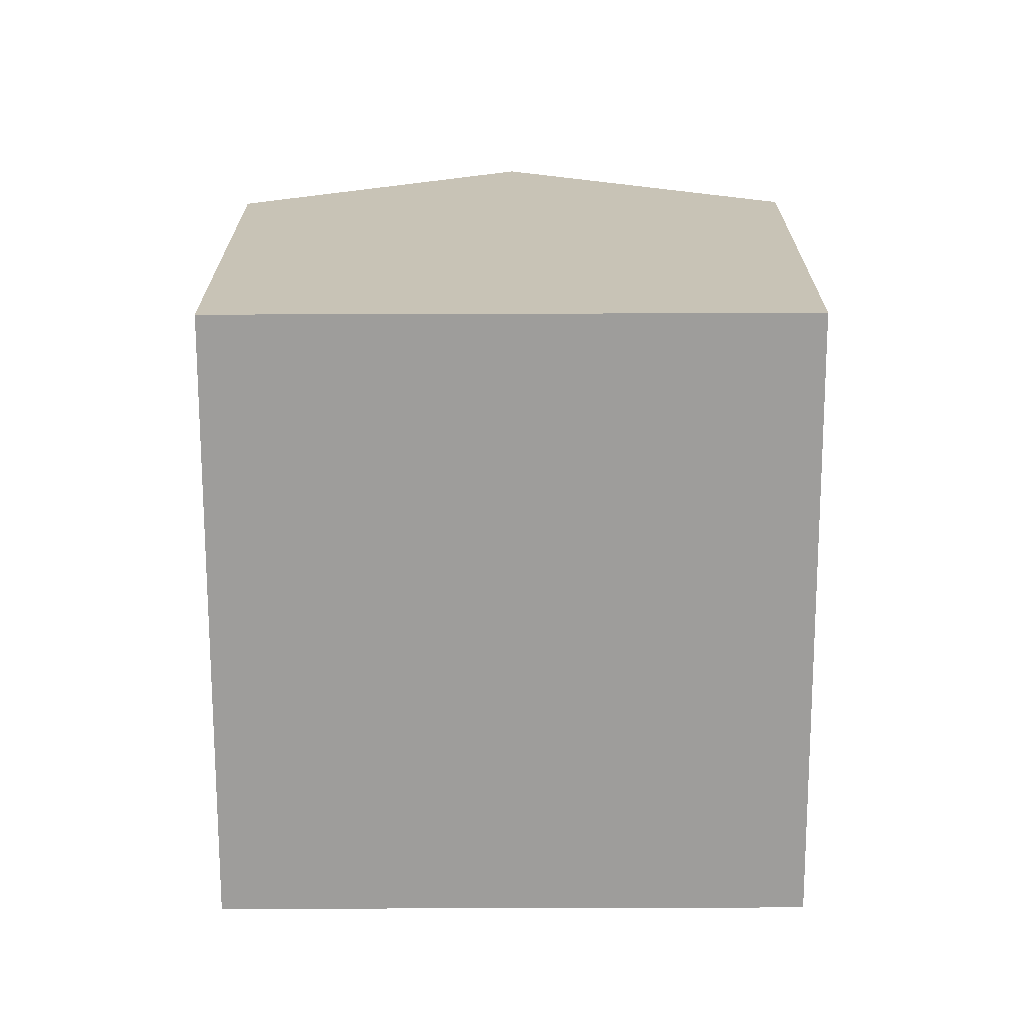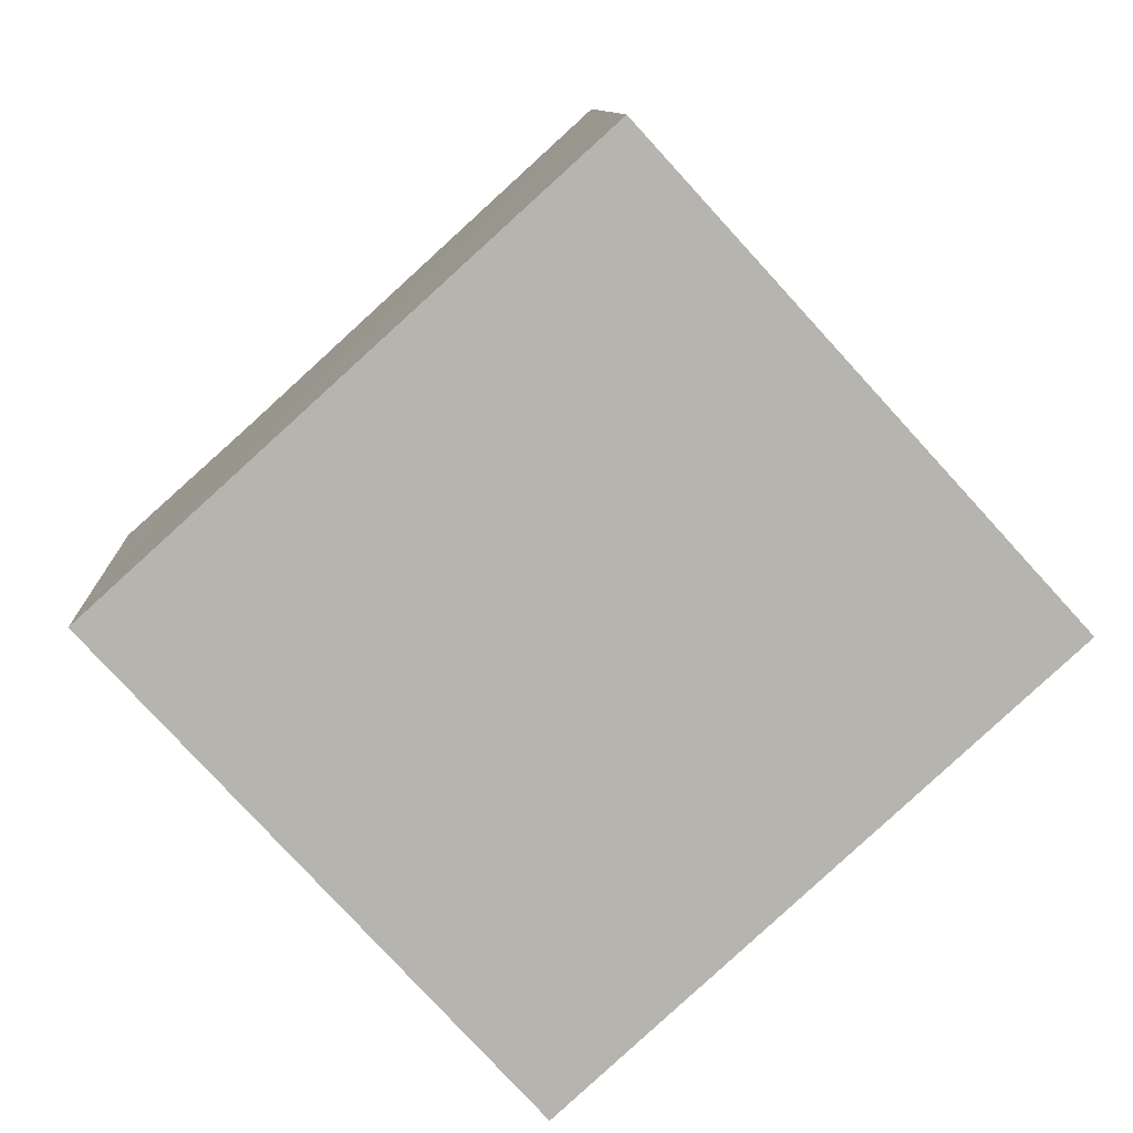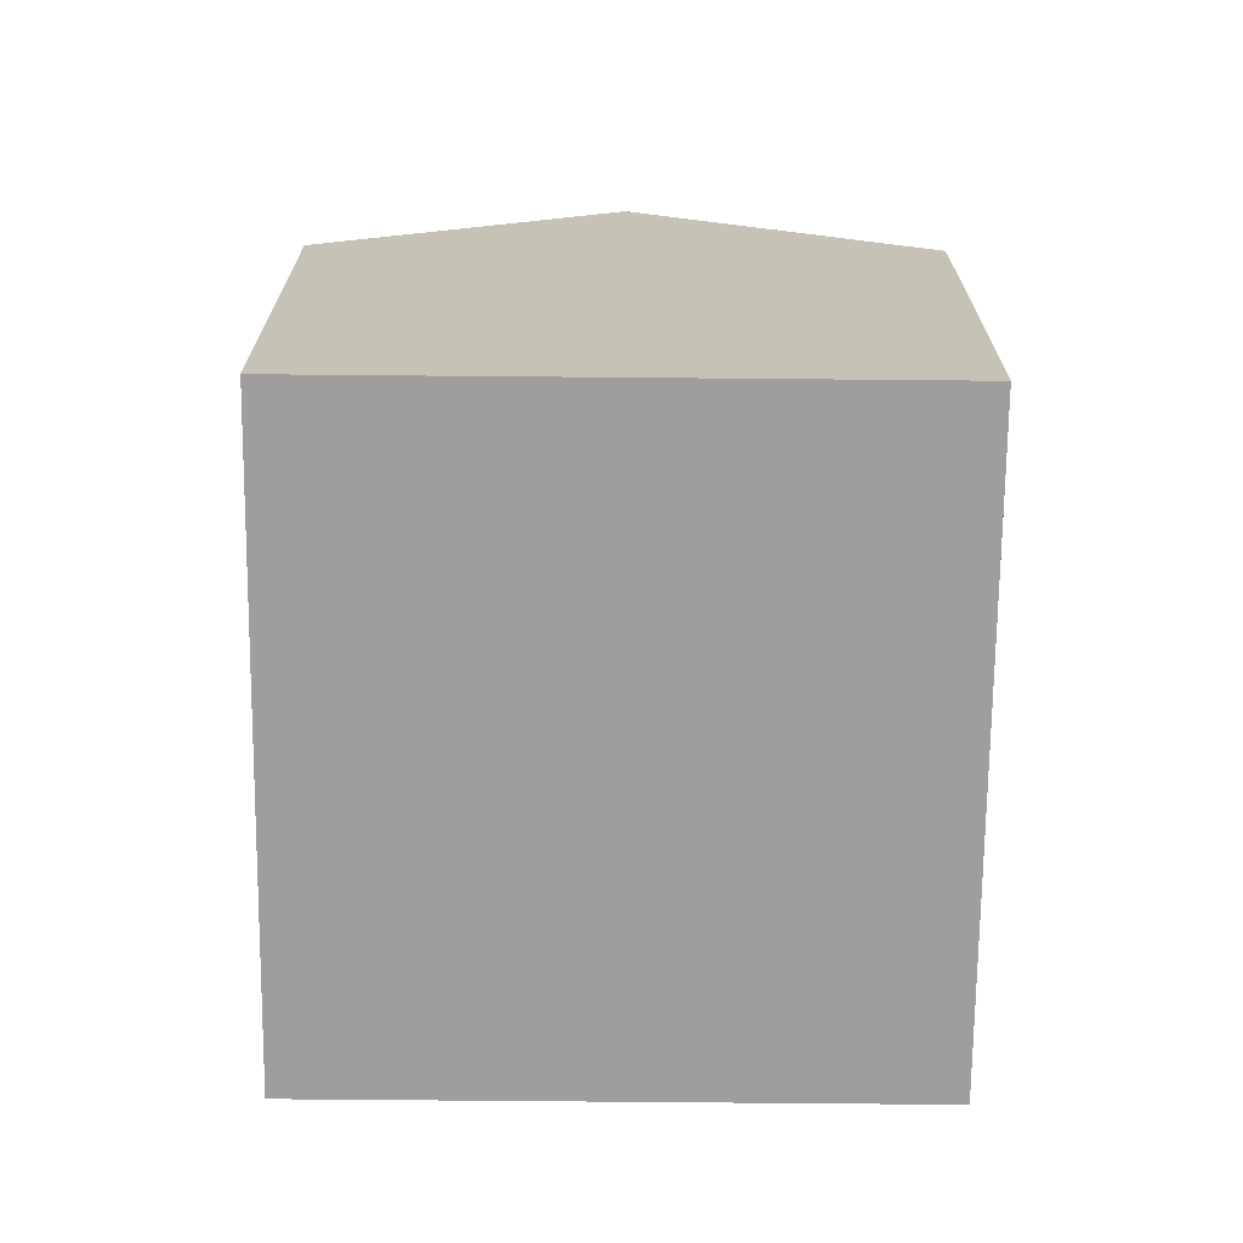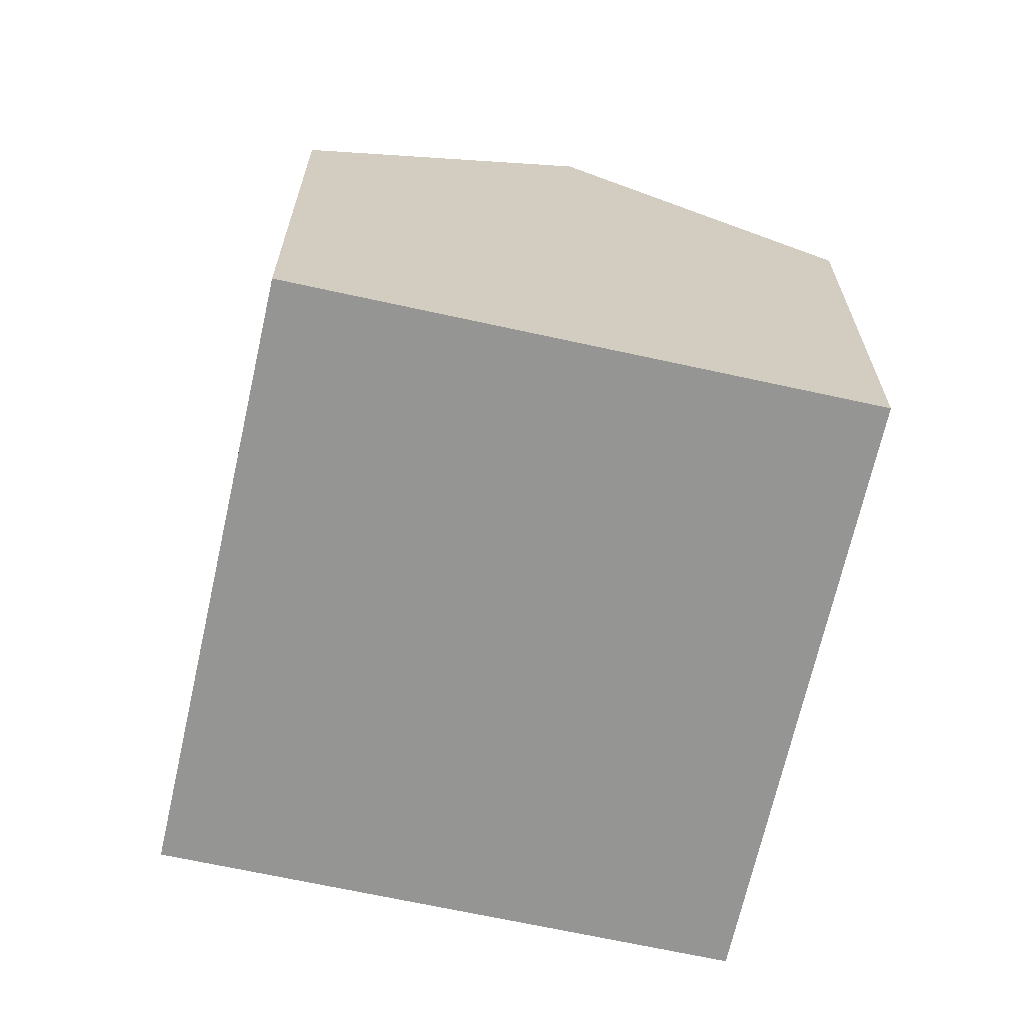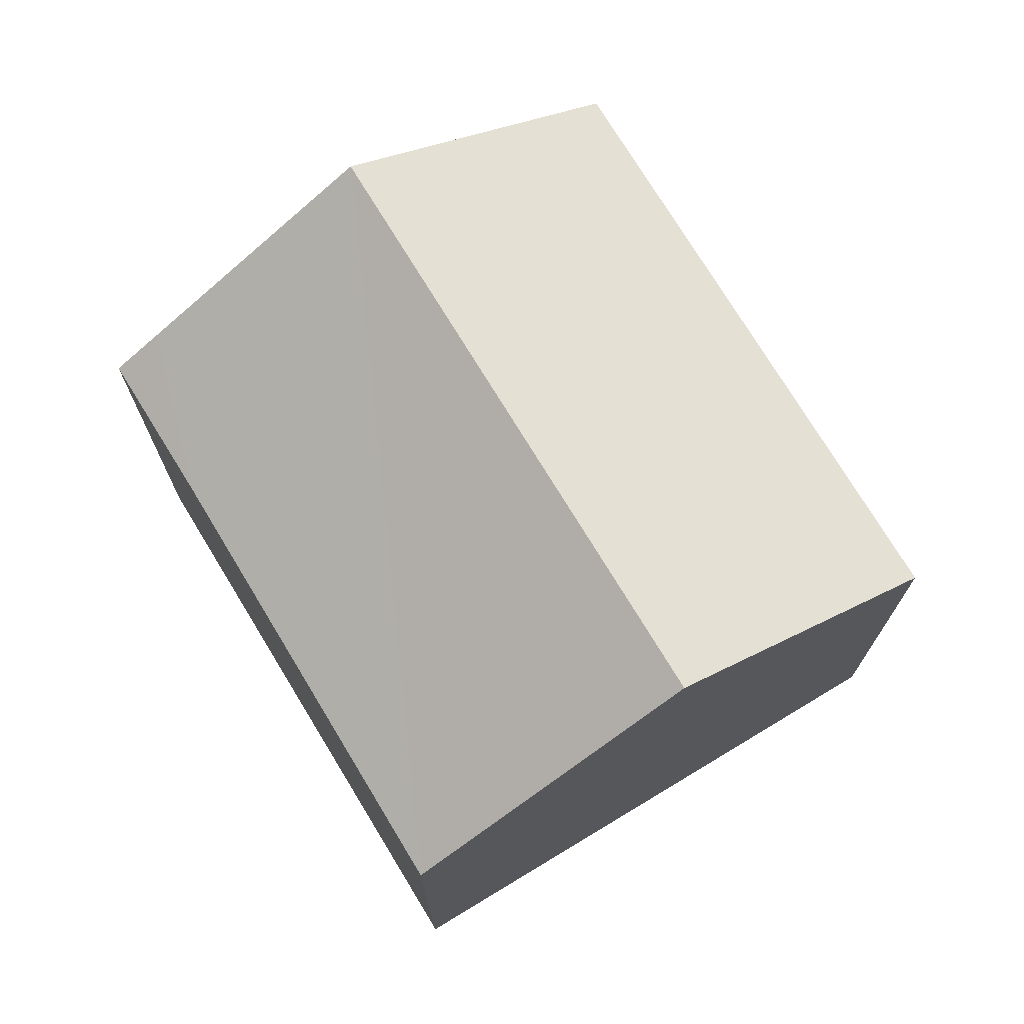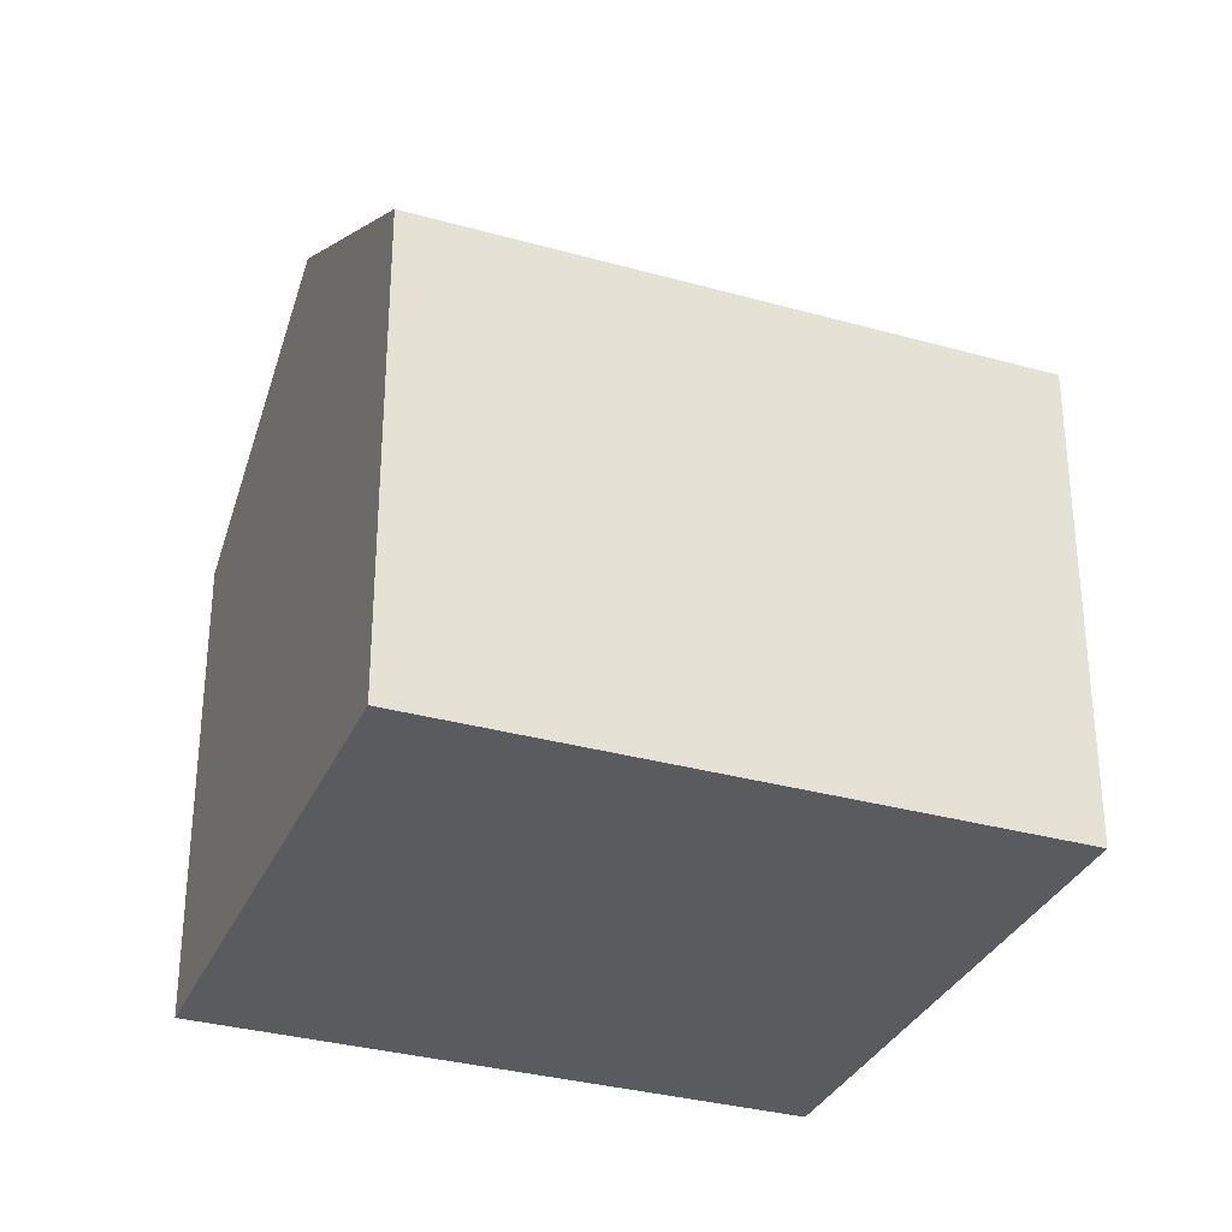
<metadata>
{"format":"obj","ext":"obj","renderer":"f3d","projection":"perspective","resolution":1024,"background":"white","views":[{"elev":-70.4,"azim":47.8,"up":"+Y"},{"elev":9.8,"azim":-2.9,"up":"+Z"},{"elev":-70.9,"azim":-132.9,"up":"+Y"},{"elev":-67.4,"azim":35.2,"up":"+Y"},{"elev":73.9,"azim":16.5,"up":"+Y"},{"elev":-32.6,"azim":116.4,"up":"+Y"}]}
</metadata>
<code>
v  3.797 12.47 -4.161
v  8.813 9.154 7.993
v  12.61 12.47 3.831
v  2.255 9.169 2.012
v  0.657 9.728 -0.719
v  0 9.154 5.605e-16
v  16.39 9.165 -0.317
v  7.603 9.145 -8.334
v  0 0 0
v  7.603 5.103e-16 -8.334
v  3.797 2.548e-16 -4.161
v  0.657 4.403e-17 -0.719
v  8.813 -4.894e-16 7.993
v  2.255 -1.232e-16 2.012
v  16.39 1.941e-17 -0.317
v  12.61 -2.346e-16 3.831
g defaultobject
f 1 2 3
f 2 1 4
f 4 1 5
f 4 5 6
f 7 1 3
f 1 7 8
f 8 5 1
f 5 8 6
f 6 8 9
f 9 8 10
f 9 10 11
f 9 11 12
f 9 4 6
f 4 9 2
f 2 9 13
f 13 9 14
f 13 3 2
f 3 13 7
f 7 13 15
f 15 13 16
f 15 8 7
f 8 15 10
f 14 16 13
f 16 14 9
f 16 9 15
f 15 9 12
f 15 12 11
f 15 11 10

</code>
